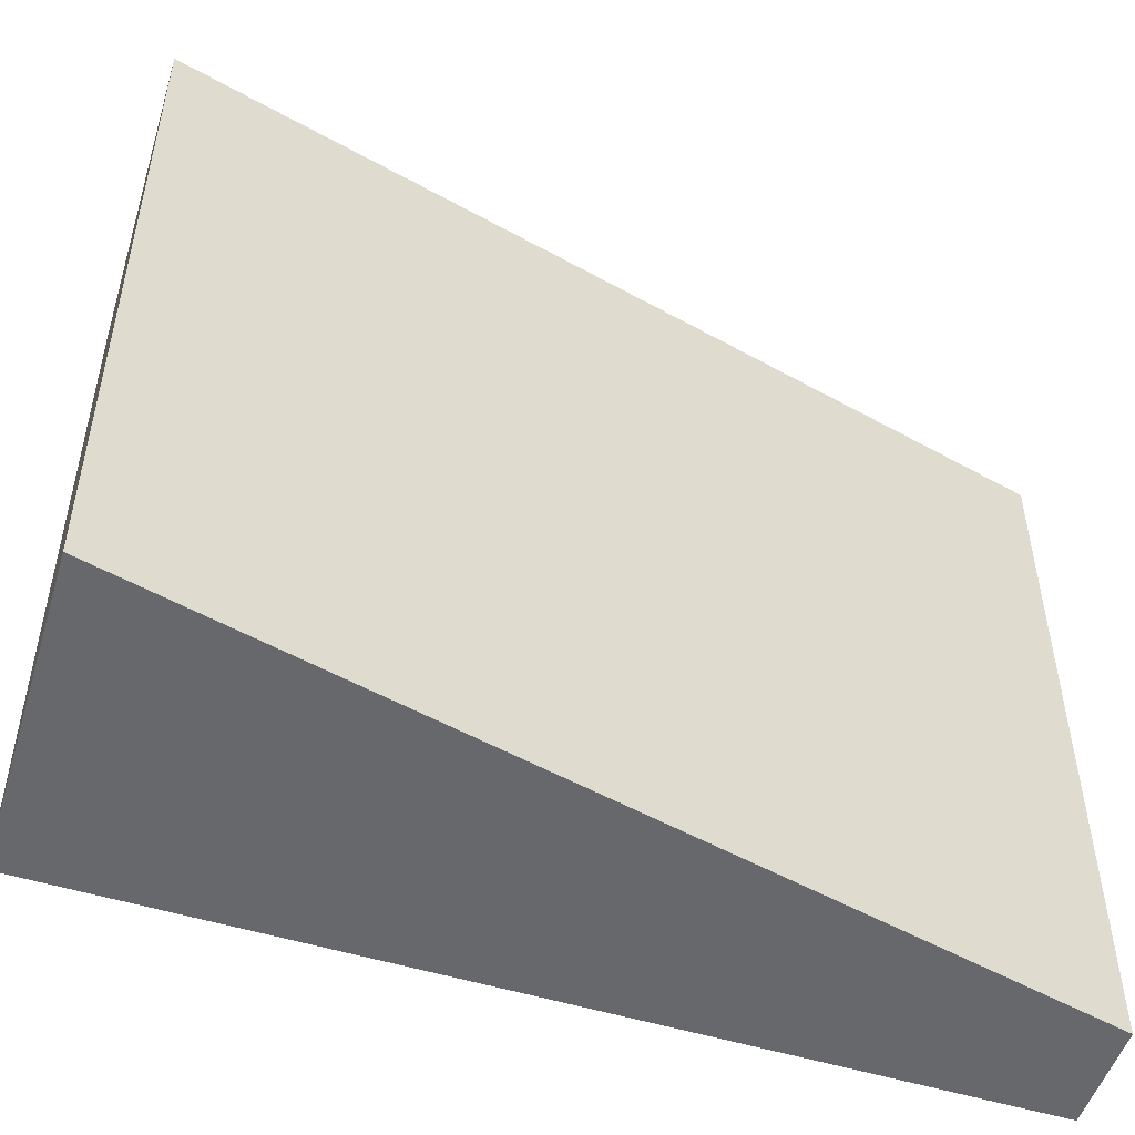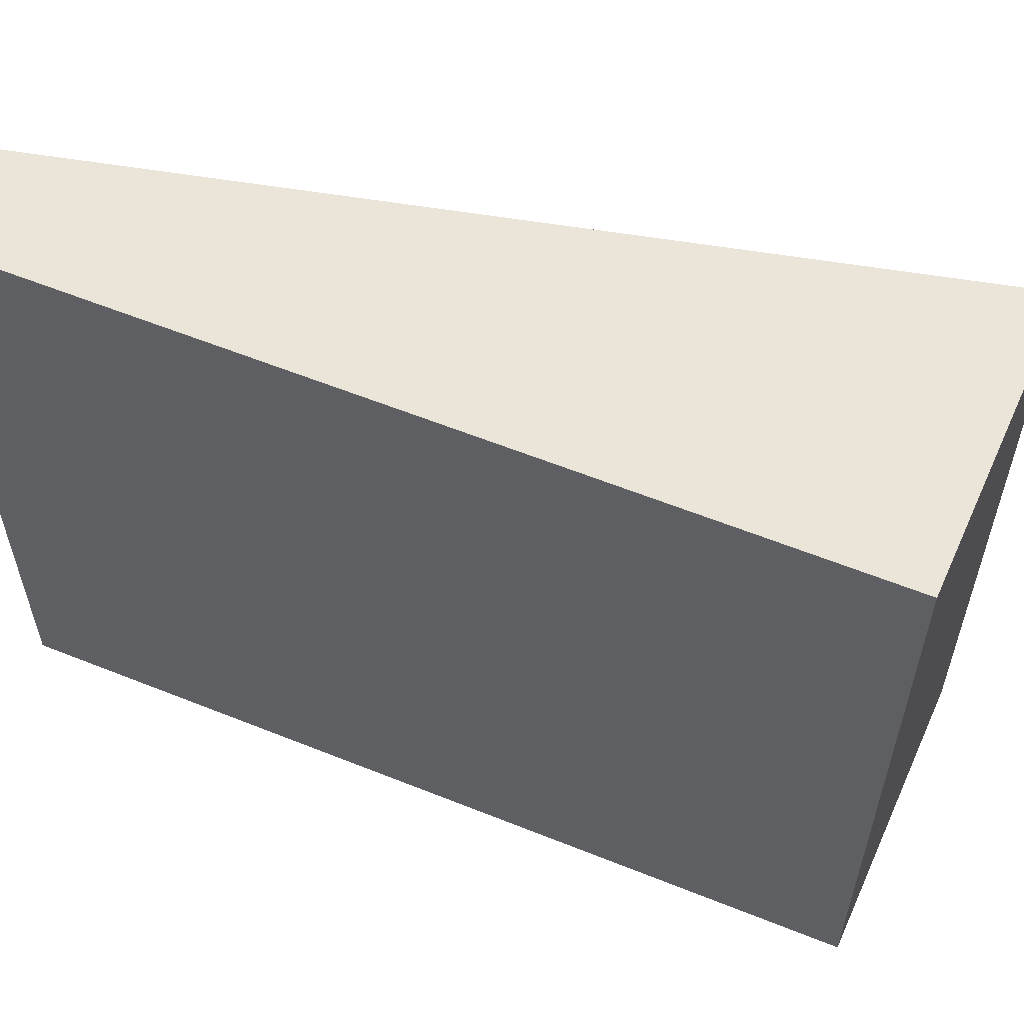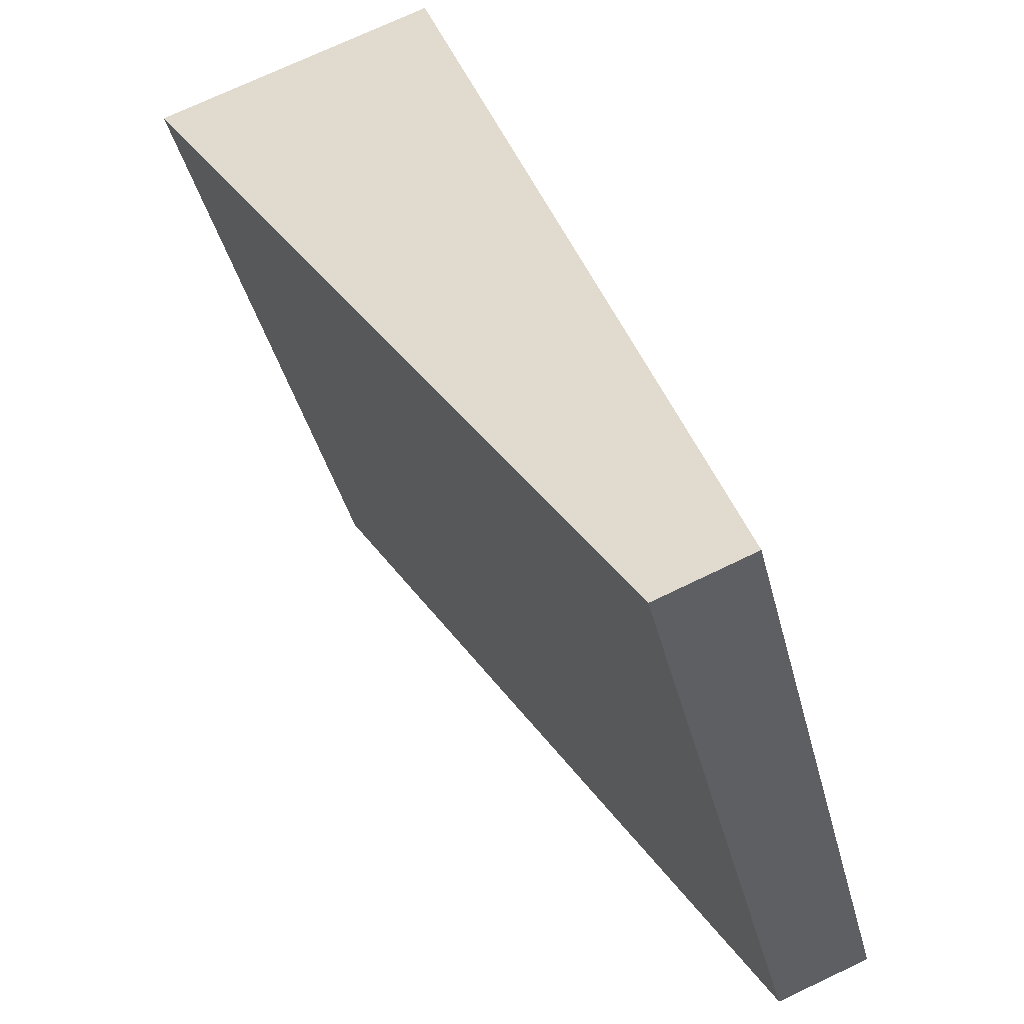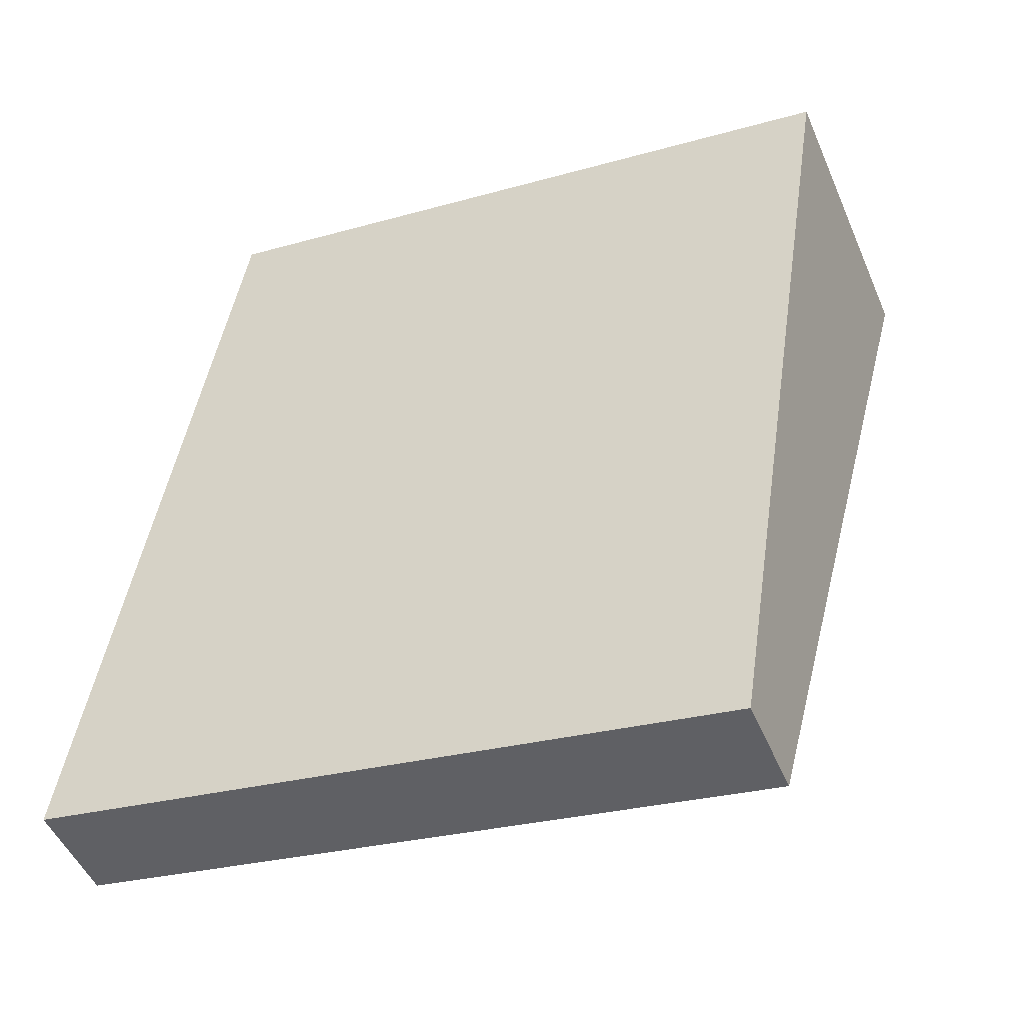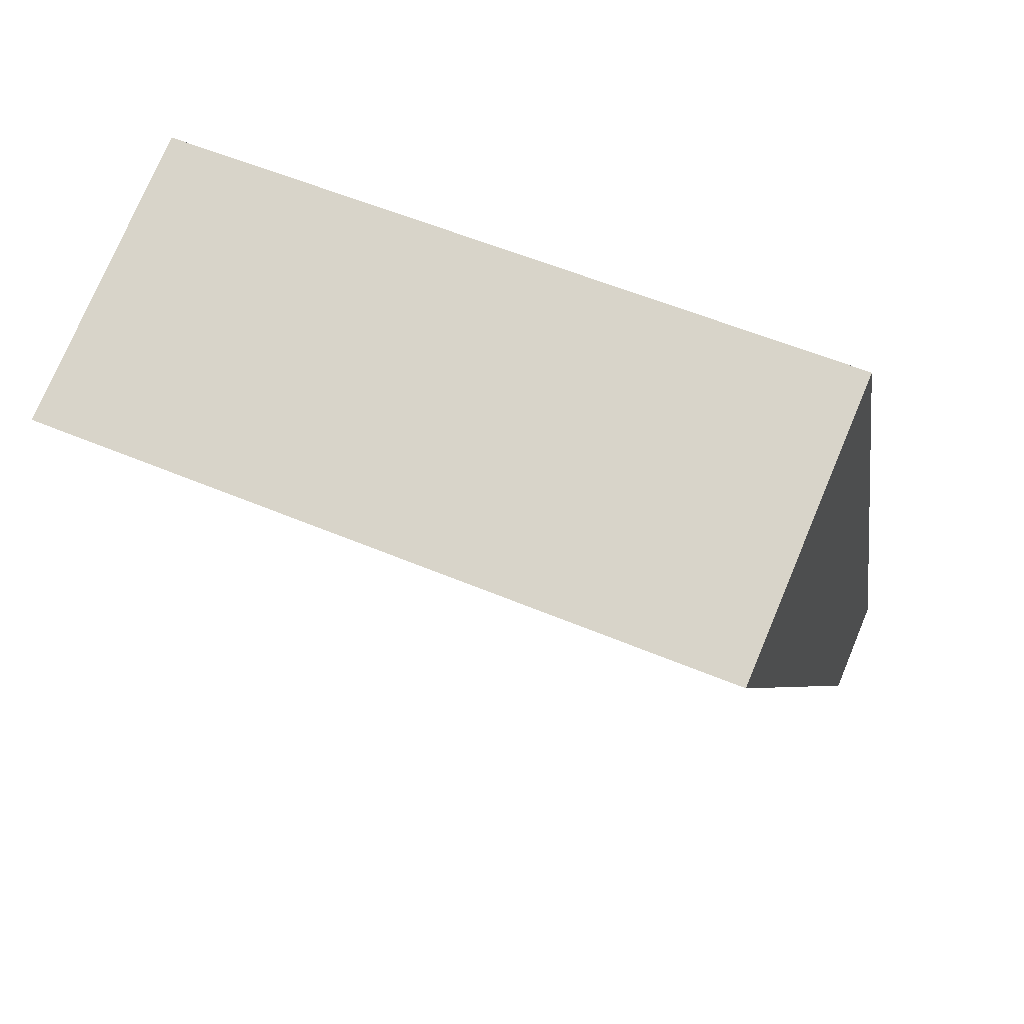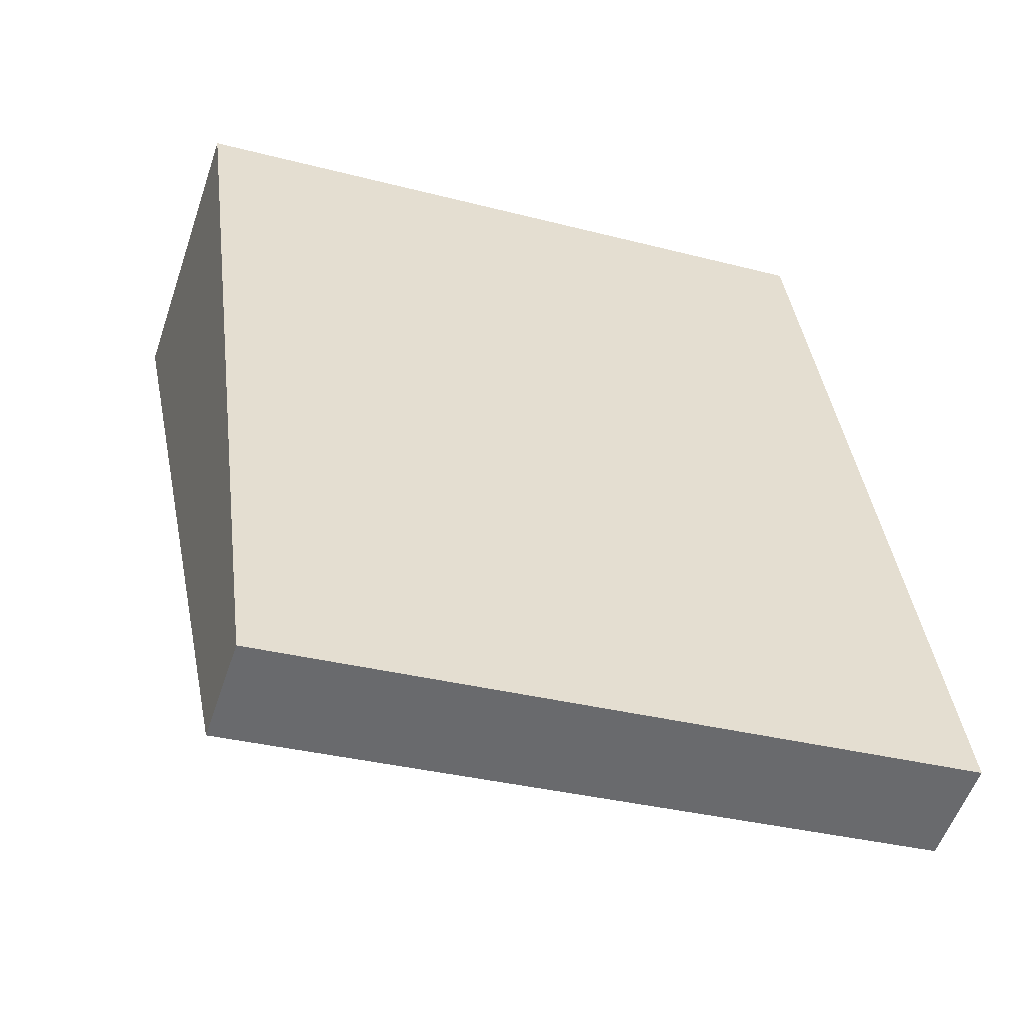
<metadata>
{"format":"obj","ext":"obj","renderer":"f3d","projection":"perspective","resolution":1024,"background":"white","views":[{"elev":-52.5,"azim":92.6,"up":"+Y"},{"elev":59.2,"azim":-46.8,"up":"+Y"},{"elev":-40.1,"azim":-166.1,"up":"+Z"},{"elev":-26.4,"azim":-65.8,"up":"+Z"},{"elev":54.5,"azim":114.2,"up":"+Z"},{"elev":-32.7,"azim":-109.9,"up":"+Z"}]}
</metadata>
<code>
v  0.555 4.055 -0.215
v  1.777 4.055 4.696
v  3.44 4.055 4.119
v  0 4.055 2.483e-16
v  3.44 -2.522e-16 4.119
v  0.555 1.317e-17 -0.215
v  0 0 0
v  1.777 -2.875e-16 4.696
g defaultobject
f 1 2 3
f 2 1 4
f 5 1 3
f 1 5 6
f 6 4 1
f 4 6 7
f 7 2 4
f 2 7 8
f 8 3 2
f 3 8 5
f 8 6 5
f 6 8 7

</code>
